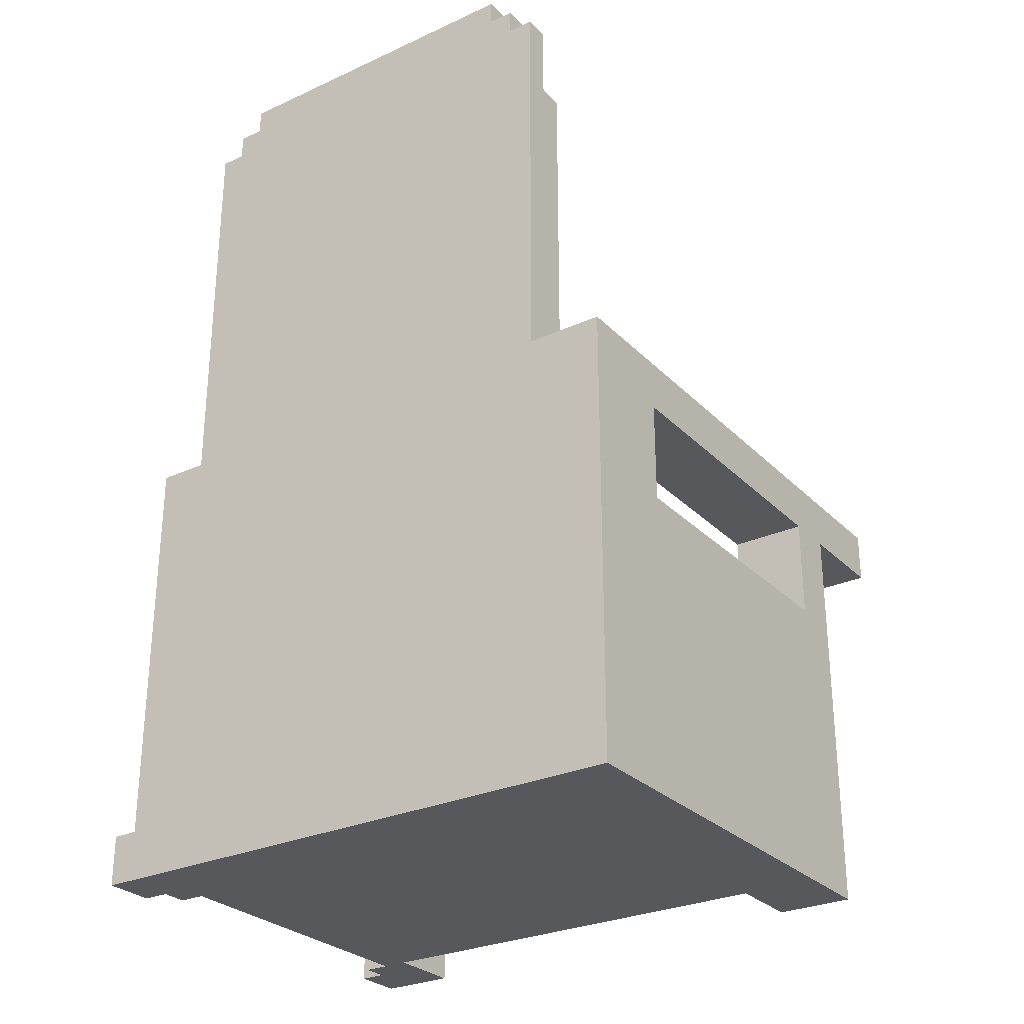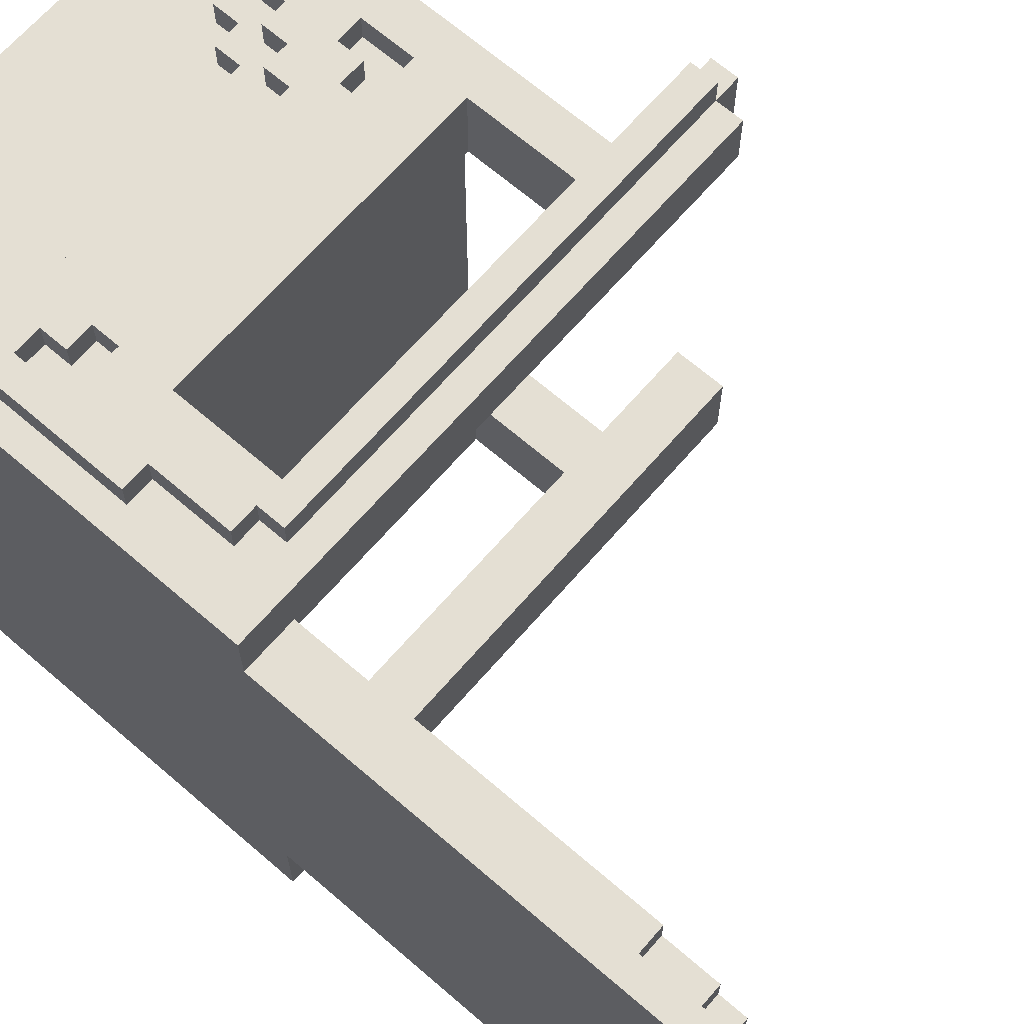
<metadata>
{"format":"obj","ext":"obj","renderer":"f3d","projection":"perspective","resolution":1024,"background":"white","views":[{"elev":-28.3,"azim":124.6,"up":"+Y"},{"elev":66.8,"azim":130.9,"up":"+Z"}]}
</metadata>
<code>
v 17 16 -1
v 17 16 -3
v 17 16 -20
v 17 16 -23
v 17 17 -1
v 17 17 -3
v 17 17 -20
v 17 17 -23
v 17 18 -20
v 17 18 -23
v 18 16 -0
v 18 16 -1
v 18 17 -0
v 18 17 -1
v 18 17 -3
v 18 18 -1
v 18 18 -3
v 21 0 -0
v 21 0 -3
v 21 0 -20
v 21 0 -23
v 21 2 -0
v 21 2 -1
v 21 2 -3
v 21 2 -20
v 21 2 -23
v 21 7 -3
v 21 7 -20
v 21 9 -3
v 21 9 -20
v 21 10 -3
v 21 10 -20
v 21 16 -1
v 21 16 -3
v 21 16 -20
v 21 16 -21
v 21 16 -22
v 21 16 -23
v 22 2 -0
v 22 2 -1
v 22 16 -0
v 22 16 -1
v 24 0 -3
v 24 0 -20
v 24 2 -20
v 24 7 -3
v 24 7 -20
v 24 8 -0
v 24 8 -1
v 24 9 -0
v 24 9 -1
v 25 9 -0
v 25 9 -1
v 25 10 -0
v 25 10 -1
v 34 5 -1
v 34 5 -2
v 34 6 -1
v 34 6 -2
v 34 7 -0
v 34 7 -1
v 34 8 -0
v 34 8 -1
v 35 4 -1
v 35 4 -2
v 35 5 -1
v 35 5 -2
v 35 6 -0
v 35 6 -1
v 35 7 -0
v 35 7 -1
v 35 12 -0
v 35 12 -3
v 35 12 -20
v 35 12 -23
v 35 16 -0
v 35 16 -1
v 35 16 -3
v 35 16 -20
v 35 16 -21
v 35 16 -22
v 35 16 -23
v 36 0 -1
v 36 0 -2
v 36 4 -1
v 36 4 -2
v 36 5 -0
v 36 5 -1
v 36 6 -0
v 36 6 -1
v 37 0 -0
v 37 0 -1
v 37 1 -0
v 37 1 -1
v 37 5 -0
v 37 5 -1
v 37 8 -0
v 37 8 -1
v 37 10 -0
v 37 10 -1
v 37 10 -3
v 37 10 -20
v 37 16 -20
v 37 17 -3
v 37 17 -20
v 37 18 -3
v 37 18 -20
v 37 31 -3
v 37 31 -4
v 37 31 -19
v 37 31 -20
v 37 33 -4
v 37 33 -5
v 37 33 -18
v 37 33 -19
v 37 34 -5
v 37 34 -6
v 37 34 -17
v 37 34 -18
v 37 35 -6
v 37 35 -8
v 37 35 -15
v 37 35 -17
v 37 36 -8
v 37 36 -15
v 38 31 -3
v 38 31 -4
v 38 31 -19
v 38 31 -20
v 38 33 -4
v 38 33 -5
v 38 33 -18
v 38 33 -19
v 38 34 -3
v 38 34 -4
v 38 34 -5
v 38 34 -6
v 38 34 -17
v 38 34 -18
v 38 34 -19
v 38 34 -20
v 38 35 -4
v 38 35 -5
v 38 35 -6
v 38 35 -8
v 38 35 -15
v 38 35 -17
v 38 35 -18
v 38 35 -19
v 38 36 -5
v 38 36 -8
v 38 36 -15
v 38 36 -18
v 23 0 -0
v 23 0 -1
v 23 1 -0
v 23 1 -1
v 23 5 -0
v 23 5 -1
v 23 8 -0
v 23 8 -1
v 23 10 -0
v 23 10 -1
v 23 12 -0
v 23 12 -3
v 23 12 -20
v 23 12 -23
v 23 16 -0
v 23 16 -1
v 23 16 -3
v 23 16 -20
v 23 16 -21
v 23 16 -22
v 23 16 -23
v 24 0 -1
v 24 0 -2
v 24 4 -1
v 24 4 -2
v 24 5 -0
v 24 5 -1
v 24 6 -0
v 24 6 -1
v 25 4 -1
v 25 4 -2
v 25 5 -1
v 25 5 -2
v 25 6 -0
v 25 6 -1
v 25 7 -0
v 25 7 -1
v 26 5 -1
v 26 5 -2
v 26 6 -1
v 26 6 -2
v 26 7 -0
v 26 7 -1
v 26 8 -0
v 26 8 -1
v 35 9 -0
v 35 9 -1
v 35 10 -0
v 35 10 -1
v 36 8 -0
v 36 8 -1
v 36 9 -0
v 36 9 -1
v 36 16 -0
v 36 16 -1
v 36 17 -0
v 36 17 -1
v 37 13 -0
v 37 13 -1
v 37 16 -0
v 37 16 -1
v 38 2 -0
v 38 2 -1
v 38 13 -0
v 38 13 -1
v 39 0 -0
v 39 0 -2
v 39 0 -23
v 39 2 -0
v 39 2 -1
v 39 2 -2
v 39 17 -1
v 39 17 -3
v 39 18 -1
v 39 18 -3
v 39 18 -20
v 39 18 -23
v 39 31 -3
v 39 31 -4
v 39 31 -19
v 39 31 -20
v 39 33 -4
v 39 33 -5
v 39 33 -18
v 39 33 -19
v 39 34 -3
v 39 34 -4
v 39 34 -5
v 39 34 -6
v 39 34 -17
v 39 34 -18
v 39 34 -19
v 39 34 -20
v 39 35 -4
v 39 35 -5
v 39 35 -6
v 39 35 -17
v 39 35 -18
v 39 35 -19
v 39 36 -5
v 39 36 -18
v 18 16 -0
v 18 17 -0
v 21 0 -0
v 21 2 -0
v 22 1 -0
v 22 2 -0
v 22 16 -0
v 23 0 -0
v 23 1 -0
v 23 5 -0
v 23 8 -0
v 23 10 -0
v 23 12 -0
v 23 16 -0
v 24 5 -0
v 24 6 -0
v 24 8 -0
v 24 9 -0
v 25 6 -0
v 25 7 -0
v 25 9 -0
v 25 10 -0
v 26 7 -0
v 26 8 -0
v 34 7 -0
v 34 8 -0
v 35 6 -0
v 35 7 -0
v 35 9 -0
v 35 10 -0
v 35 12 -0
v 35 16 -0
v 36 5 -0
v 36 6 -0
v 36 8 -0
v 36 9 -0
v 36 13 -0
v 36 16 -0
v 36 17 -0
v 37 0 -0
v 37 1 -0
v 37 5 -0
v 37 8 -0
v 37 10 -0
v 37 13 -0
v 37 16 -0
v 38 1 -0
v 38 2 -0
v 38 13 -0
v 39 0 -0
v 39 2 -0
v 17 16 -1
v 17 17 -1
v 18 16 -1
v 18 17 -1
v 18 18 -1
v 21 2 -1
v 21 16 -1
v 22 2 -1
v 22 16 -1
v 23 0 -1
v 23 1 -1
v 23 5 -1
v 23 8 -1
v 23 10 -1
v 24 0 -1
v 24 4 -1
v 24 5 -1
v 24 6 -1
v 24 8 -1
v 24 9 -1
v 25 4 -1
v 25 5 -1
v 25 6 -1
v 25 7 -1
v 25 9 -1
v 25 10 -1
v 26 5 -1
v 26 6 -1
v 26 7 -1
v 26 8 -1
v 34 5 -1
v 34 6 -1
v 34 7 -1
v 34 8 -1
v 35 4 -1
v 35 5 -1
v 35 6 -1
v 35 7 -1
v 35 9 -1
v 35 10 -1
v 36 0 -1
v 36 4 -1
v 36 5 -1
v 36 6 -1
v 36 8 -1
v 36 9 -1
v 36 16 -1
v 36 17 -1
v 37 0 -1
v 37 1 -1
v 37 5 -1
v 37 8 -1
v 37 10 -1
v 37 13 -1
v 37 16 -1
v 38 2 -1
v 38 13 -1
v 39 2 -1
v 39 17 -1
v 39 18 -1
v 24 0 -2
v 24 4 -2
v 25 4 -2
v 25 5 -2
v 26 5 -2
v 26 6 -2
v 34 5 -2
v 34 6 -2
v 35 4 -2
v 35 5 -2
v 36 0 -2
v 36 4 -2
v 37 18 -3
v 37 31 -3
v 38 18 -3
v 38 31 -3
v 38 34 -3
v 39 18 -3
v 39 31 -3
v 39 34 -3
v 37 31 -4
v 37 33 -4
v 38 31 -4
v 38 33 -4
v 38 34 -4
v 38 35 -4
v 39 34 -4
v 39 35 -4
v 37 33 -5
v 37 34 -5
v 38 33 -5
v 38 34 -5
v 38 35 -5
v 38 36 -5
v 39 35 -5
v 39 36 -5
v 37 34 -6
v 37 35 -6
v 38 34 -6
v 38 35 -6
v 37 35 -8
v 37 36 -8
v 38 35 -8
v 38 36 -8
v 17 16 -20
v 17 17 -20
v 17 18 -20
v 21 0 -20
v 21 2 -20
v 21 7 -20
v 21 10 -20
v 21 16 -20
v 23 12 -20
v 23 16 -20
v 24 0 -20
v 24 2 -20
v 24 7 -20
v 35 12 -20
v 35 16 -20
v 37 10 -20
v 37 16 -20
v 37 17 -20
v 37 18 -20
v 17 16 -3
v 17 17 -3
v 18 16 -3
v 18 17 -3
v 18 18 -3
v 21 0 -3
v 21 2 -3
v 21 7 -3
v 21 10 -3
v 21 16 -3
v 22 0 -3
v 22 2 -3
v 23 12 -3
v 23 16 -3
v 24 0 -3
v 24 7 -3
v 35 12 -3
v 35 16 -3
v 37 10 -3
v 37 17 -3
v 37 18 -3
v 37 35 -15
v 37 36 -15
v 38 35 -15
v 38 36 -15
v 37 34 -17
v 37 35 -17
v 38 34 -17
v 38 35 -17
v 37 33 -18
v 37 34 -18
v 38 33 -18
v 38 34 -18
v 38 35 -18
v 38 36 -18
v 39 35 -18
v 39 36 -18
v 37 31 -19
v 37 33 -19
v 38 31 -19
v 38 33 -19
v 38 34 -19
v 38 35 -19
v 39 34 -19
v 39 35 -19
v 37 18 -20
v 37 31 -20
v 38 18 -20
v 38 31 -20
v 38 34 -20
v 39 18 -20
v 39 31 -20
v 39 34 -20
v 17 16 -23
v 17 17 -23
v 17 18 -23
v 21 0 -23
v 21 2 -23
v 21 16 -23
v 22 0 -23
v 22 2 -23
v 23 12 -23
v 23 16 -23
v 35 12 -23
v 35 16 -23
v 38 16 -23
v 38 17 -23
v 38 18 -23
v 39 0 -23
v 39 18 -23
v 21 0 -0
v 23 0 -0
v 37 0 -0
v 39 0 -0
v 22 0 -1
v 23 0 -1
v 24 0 -1
v 36 0 -1
v 37 0 -1
v 38 0 -1
v 23 0 -2
v 24 0 -2
v 36 0 -2
v 37 0 -2
v 38 0 -2
v 39 0 -2
v 21 0 -3
v 22 0 -3
v 24 0 -3
v 21 0 -20
v 24 0 -20
v 22 0 -21
v 24 0 -21
v 21 0 -23
v 22 0 -23
v 39 0 -23
v 24 4 -1
v 25 4 -1
v 35 4 -1
v 36 4 -1
v 24 4 -2
v 25 4 -2
v 35 4 -2
v 36 4 -2
v 23 5 -0
v 24 5 -0
v 36 5 -0
v 37 5 -0
v 23 5 -1
v 24 5 -1
v 25 5 -1
v 26 5 -1
v 34 5 -1
v 35 5 -1
v 36 5 -1
v 37 5 -1
v 25 5 -2
v 26 5 -2
v 34 5 -2
v 35 5 -2
v 24 6 -0
v 25 6 -0
v 35 6 -0
v 36 6 -0
v 24 6 -1
v 25 6 -1
v 26 6 -1
v 34 6 -1
v 35 6 -1
v 36 6 -1
v 26 6 -2
v 34 6 -2
v 25 7 -0
v 26 7 -0
v 34 7 -0
v 35 7 -0
v 25 7 -1
v 26 7 -1
v 34 7 -1
v 35 7 -1
v 21 7 -3
v 24 7 -3
v 21 7 -20
v 24 7 -20
v 26 8 -0
v 34 8 -0
v 26 8 -1
v 34 8 -1
v 23 10 -0
v 25 10 -0
v 35 10 -0
v 37 10 -0
v 23 10 -1
v 25 10 -1
v 35 10 -1
v 37 10 -1
v 18 16 -0
v 22 16 -0
v 23 16 -0
v 35 16 -0
v 17 16 -1
v 18 16 -1
v 21 16 -1
v 22 16 -1
v 23 16 -1
v 35 16 -1
v 17 16 -3
v 18 16 -3
v 21 16 -3
v 23 16 -3
v 35 16 -3
v 17 16 -20
v 21 16 -20
v 23 16 -20
v 35 16 -20
v 18 16 -21
v 21 16 -21
v 23 16 -21
v 35 16 -21
v 18 16 -22
v 21 16 -22
v 23 16 -22
v 35 16 -22
v 17 16 -23
v 21 16 -23
v 23 16 -23
v 35 16 -23
v 21 2 -0
v 22 2 -0
v 38 2 -0
v 39 2 -0
v 21 2 -1
v 22 2 -1
v 38 2 -1
v 39 2 -1
v 23 8 -0
v 24 8 -0
v 36 8 -0
v 37 8 -0
v 23 8 -1
v 24 8 -1
v 36 8 -1
v 37 8 -1
v 24 9 -0
v 25 9 -0
v 35 9 -0
v 36 9 -0
v 24 9 -1
v 25 9 -1
v 35 9 -1
v 36 9 -1
v 21 10 -3
v 37 10 -3
v 21 10 -20
v 37 10 -20
v 23 12 -0
v 35 12 -0
v 23 12 -3
v 35 12 -3
v 23 12 -20
v 35 12 -20
v 23 12 -23
v 35 12 -23
v 37 13 -0
v 38 13 -0
v 37 13 -1
v 38 13 -1
v 36 16 -0
v 37 16 -0
v 36 16 -1
v 37 16 -1
v 18 17 -0
v 36 17 -0
v 17 17 -1
v 18 17 -1
v 36 17 -1
v 17 17 -3
v 18 17 -3
v 18 18 -1
v 39 18 -1
v 18 18 -3
v 37 18 -3
v 38 18 -3
v 39 18 -3
v 17 18 -20
v 37 18 -20
v 38 18 -20
v 39 18 -20
v 17 18 -23
v 38 18 -23
v 39 18 -23
v 37 31 -3
v 38 31 -3
v 37 31 -4
v 38 31 -4
v 37 31 -19
v 38 31 -19
v 37 31 -20
v 38 31 -20
v 37 33 -4
v 38 33 -4
v 37 33 -5
v 38 33 -5
v 37 33 -18
v 38 33 -18
v 37 33 -19
v 38 33 -19
v 38 34 -3
v 39 34 -3
v 38 34 -4
v 39 34 -4
v 37 34 -5
v 38 34 -5
v 37 34 -6
v 38 34 -6
v 37 34 -17
v 38 34 -17
v 37 34 -18
v 38 34 -18
v 38 34 -19
v 39 34 -19
v 38 34 -20
v 39 34 -20
v 38 35 -4
v 39 35 -4
v 38 35 -5
v 39 35 -5
v 37 35 -6
v 38 35 -6
v 37 35 -8
v 38 35 -8
v 37 35 -15
v 38 35 -15
v 37 35 -17
v 38 35 -17
v 38 35 -18
v 39 35 -18
v 38 35 -19
v 39 35 -19
v 38 36 -5
v 39 36 -5
v 37 36 -8
v 38 36 -8
v 37 36 -15
v 38 36 -15
v 38 36 -18
v 39 36 -18
f 5 2 1
f 6 2 5
f 7 4 3
f 8 4 7
f 9 8 7
f 10 8 9
f 13 12 11
f 14 12 13
f 16 15 14
f 17 15 16
f 22 19 18
f 23 19 22
f 24 19 23
f 25 21 20
f 26 21 25
f 27 24 23
f 28 26 25
f 29 27 23
f 29 28 27
f 30 26 28
f 30 28 29
f 31 29 23
f 31 30 29
f 32 26 30
f 32 30 31
f 33 31 23
f 34 31 33
f 35 26 32
f 36 26 35
f 37 26 36
f 38 26 37
f 41 40 39
f 42 40 41
f 45 44 43
f 46 45 43
f 47 45 46
f 50 49 48
f 51 49 50
f 54 53 52
f 55 53 54
f 58 57 56
f 59 57 58
f 62 61 60
f 63 61 62
f 66 65 64
f 67 65 66
f 70 69 68
f 71 69 70
f 76 73 72
f 77 73 76
f 78 73 77
f 79 75 74
f 80 75 79
f 81 75 80
f 82 75 81
f 85 84 83
f 86 84 85
f 89 88 87
f 90 88 89
f 93 92 91
f 94 92 93
f 95 94 93
f 96 94 95
f 99 98 97
f 100 98 99
f 103 102 101
f 104 103 101
f 105 103 104
f 106 105 104
f 107 105 106
f 108 107 106
f 109 107 108
f 110 107 109
f 111 107 110
f 112 110 109
f 113 110 112
f 114 110 113
f 115 110 114
f 116 114 113
f 117 114 116
f 118 114 117
f 119 114 118
f 120 118 117
f 121 118 120
f 122 118 121
f 123 118 122
f 124 122 121
f 125 122 124
f 130 127 126
f 133 129 128
f 134 131 130
f 134 130 126
f 135 131 134
f 136 131 135
f 139 133 132
f 140 129 133
f 140 133 139
f 141 129 140
f 142 137 136
f 142 136 135
f 143 137 142
f 144 137 143
f 147 139 138
f 147 140 139
f 148 140 147
f 149 140 148
f 150 145 144
f 150 144 143
f 151 145 150
f 152 148 147
f 152 147 146
f 153 148 152
f 154 155 156
f 156 155 157
f 156 157 158
f 158 157 159
f 160 161 162
f 162 161 163
f 164 165 168
f 168 165 169
f 169 165 170
f 166 167 171
f 171 167 172
f 172 167 173
f 173 167 174
f 175 176 177
f 177 176 178
f 179 180 181
f 181 180 182
f 183 184 185
f 185 184 186
f 187 188 189
f 189 188 190
f 191 192 193
f 193 192 194
f 195 196 197
f 197 196 198
f 199 200 201
f 201 200 202
f 203 204 205
f 205 204 206
f 207 208 209
f 209 208 210
f 211 212 213
f 213 212 214
f 215 216 217
f 217 216 218
f 219 220 222
f 222 220 223
f 220 221 224
f 223 220 224
f 223 224 225
f 224 221 226
f 225 224 226
f 225 226 227
f 226 221 228
f 227 226 228
f 228 221 229
f 229 221 230
f 228 229 231
f 231 229 232
f 232 229 233
f 233 229 234
f 231 232 235
f 232 233 235
f 235 233 236
f 236 233 237
f 233 234 238
f 237 233 238
f 231 235 239
f 235 236 239
f 239 236 240
f 236 237 241
f 240 236 241
f 241 237 242
f 242 237 243
f 237 238 244
f 243 237 244
f 238 234 245
f 244 238 245
f 245 234 246
f 240 241 247
f 241 242 247
f 247 242 248
f 242 243 249
f 248 242 249
f 243 244 250
f 249 243 250
f 244 245 250
f 250 245 251
f 251 245 252
f 248 249 253
f 250 251 253
f 249 250 253
f 253 251 254
f 259 258 257
f 260 258 259
f 261 256 255
f 262 259 257
f 263 260 259
f 263 259 262
f 263 261 260
f 264 261 263
f 265 261 264
f 266 261 265
f 267 261 266
f 268 256 261
f 268 261 267
f 269 265 264
f 270 265 269
f 271 265 270
f 273 272 271
f 273 271 270
f 274 272 273
f 275 272 274
f 276 267 266
f 277 275 274
f 277 276 275
f 278 276 277
f 280 276 278
f 282 280 279
f 283 276 280
f 283 280 282
f 284 267 276
f 284 276 283
f 285 267 284
f 286 256 268
f 288 283 282
f 288 282 281
f 289 283 288
f 290 283 289
f 291 285 284
f 291 286 285
f 292 256 286
f 292 286 291
f 293 256 292
f 296 289 288
f 296 288 287
f 297 289 296
f 298 291 284
f 299 292 291
f 299 291 298
f 300 292 299
f 301 297 296
f 301 295 294
f 301 299 298
f 301 298 297
f 301 296 295
f 302 299 301
f 303 299 302
f 304 301 294
f 304 302 301
f 305 302 304
f 308 307 306
f 309 307 308
f 313 312 311
f 314 312 313
f 320 316 315
f 320 317 316
f 321 317 320
f 322 317 321
f 324 319 318
f 325 319 324
f 326 323 322
f 326 322 321
f 327 323 326
f 328 323 327
f 330 319 325
f 331 319 330
f 332 329 328
f 332 328 327
f 333 329 332
f 334 329 333
f 337 335 334
f 337 334 333
f 338 335 337
f 339 335 338
f 341 337 336
f 341 338 337
f 342 338 341
f 343 338 342
f 347 341 340
f 347 342 341
f 348 342 347
f 349 342 348
f 351 345 344
f 353 310 309
f 354 347 346
f 354 348 347
f 355 348 354
f 356 348 355
f 357 351 350
f 358 345 351
f 358 351 357
f 360 353 352
f 362 360 359
f 363 362 361
f 364 353 360
f 364 362 363
f 364 310 353
f 364 360 362
f 365 310 364
f 368 367 366
f 370 369 368
f 372 370 368
f 372 371 370
f 373 371 372
f 374 368 366
f 374 372 368
f 375 372 374
f 376 374 366
f 377 374 376
f 380 379 378
f 381 379 380
f 383 381 380
f 384 382 381
f 384 381 383
f 385 382 384
f 388 387 386
f 389 387 388
f 392 391 390
f 393 391 392
f 396 395 394
f 397 395 396
f 400 399 398
f 401 399 400
f 404 403 402
f 405 403 404
f 408 407 406
f 409 407 408
f 417 411 410
f 418 417 416
f 419 411 417
f 419 417 418
f 420 414 413
f 421 415 414
f 421 414 420
f 422 415 421
f 423 418 416
f 424 411 419
f 425 423 416
f 425 424 423
f 426 411 424
f 426 424 425
f 427 412 411
f 427 411 426
f 428 412 427
f 429 430 431
f 431 430 432
f 431 432 438
f 434 435 439
f 435 436 440
f 439 435 440
f 437 438 441
f 438 432 442
f 441 438 442
f 439 440 443
f 440 436 444
f 443 440 444
f 437 441 445
f 442 432 446
f 437 445 447
f 445 446 447
f 432 433 448
f 447 446 448
f 446 432 448
f 448 433 449
f 450 451 452
f 452 451 453
f 454 455 456
f 456 455 457
f 458 459 460
f 460 459 461
f 462 463 464
f 464 463 465
f 466 467 468
f 468 467 469
f 470 471 472
f 472 471 473
f 474 475 476
f 476 475 477
f 476 477 479
f 477 478 480
f 479 477 480
f 480 478 481
f 482 483 487
f 485 486 488
f 486 487 489
f 488 486 489
f 488 489 490
f 489 487 490
f 487 483 491
f 490 487 491
f 488 490 492
f 491 483 493
f 493 483 494
f 492 493 494
f 483 484 495
f 494 483 495
f 495 484 496
f 492 494 497
f 488 492 497
f 495 496 497
f 494 495 497
f 497 496 498
f 503 500 499
f 504 500 503
f 507 502 501
f 508 502 507
f 509 505 504
f 509 504 503
f 510 505 509
f 511 507 506
f 512 508 507
f 512 507 511
f 513 502 508
f 513 508 512
f 514 502 513
f 515 503 499
f 516 512 511
f 516 503 515
f 516 511 510
f 516 514 513
f 516 513 512
f 516 510 509
f 516 509 503
f 517 514 516
f 519 514 517
f 520 519 518
f 521 514 519
f 521 519 520
f 522 520 518
f 523 521 520
f 523 520 522
f 524 514 521
f 524 521 523
f 529 526 525
f 530 526 529
f 531 528 527
f 532 528 531
f 537 534 533
f 538 534 537
f 543 536 535
f 544 536 543
f 545 540 539
f 546 540 545
f 547 542 541
f 548 542 547
f 553 550 549
f 554 550 553
f 557 552 551
f 558 552 557
f 559 556 555
f 560 556 559
f 565 562 561
f 566 562 565
f 567 564 563
f 568 564 567
f 571 570 569
f 572 570 571
f 575 574 573
f 576 574 575
f 581 578 577
f 582 578 581
f 583 580 579
f 584 580 583
f 590 586 585
f 591 586 590
f 592 586 591
f 593 588 587
f 594 588 593
f 595 590 589
f 596 591 590
f 596 590 595
f 597 591 596
f 598 594 593
f 599 594 598
f 604 601 600
f 605 601 604
f 606 603 602
f 607 603 606
f 608 605 604
f 608 604 600
f 609 605 608
f 610 607 606
f 611 607 610
f 612 609 608
f 612 608 600
f 613 609 612
f 614 611 610
f 615 611 614
f 616 617 620
f 620 617 621
f 618 619 622
f 622 619 623
f 624 625 628
f 628 625 629
f 626 627 630
f 630 627 631
f 632 633 636
f 636 633 637
f 634 635 638
f 638 635 639
f 640 641 642
f 642 641 643
f 644 645 646
f 646 645 647
f 648 649 650
f 650 649 651
f 652 653 654
f 654 653 655
f 656 657 658
f 658 657 659
f 660 661 663
f 663 661 664
f 662 663 665
f 665 663 666
f 667 668 669
f 669 668 670
f 670 668 671
f 671 668 672
f 673 674 677
f 674 675 677
f 675 676 678
f 677 675 678
f 678 676 679
f 680 681 682
f 682 681 683
f 684 685 686
f 686 685 687
f 688 689 690
f 690 689 691
f 692 693 694
f 694 693 695
f 696 697 698
f 698 697 699
f 700 701 702
f 702 701 703
f 704 705 706
f 706 705 707
f 708 709 710
f 710 709 711
f 712 713 714
f 714 713 715
f 716 717 718
f 718 717 719
f 720 721 722
f 722 721 723
f 724 725 726
f 726 725 727
f 728 729 731
f 730 731 732
f 731 729 733
f 732 731 733
f 733 729 734
f 734 729 735

</code>
